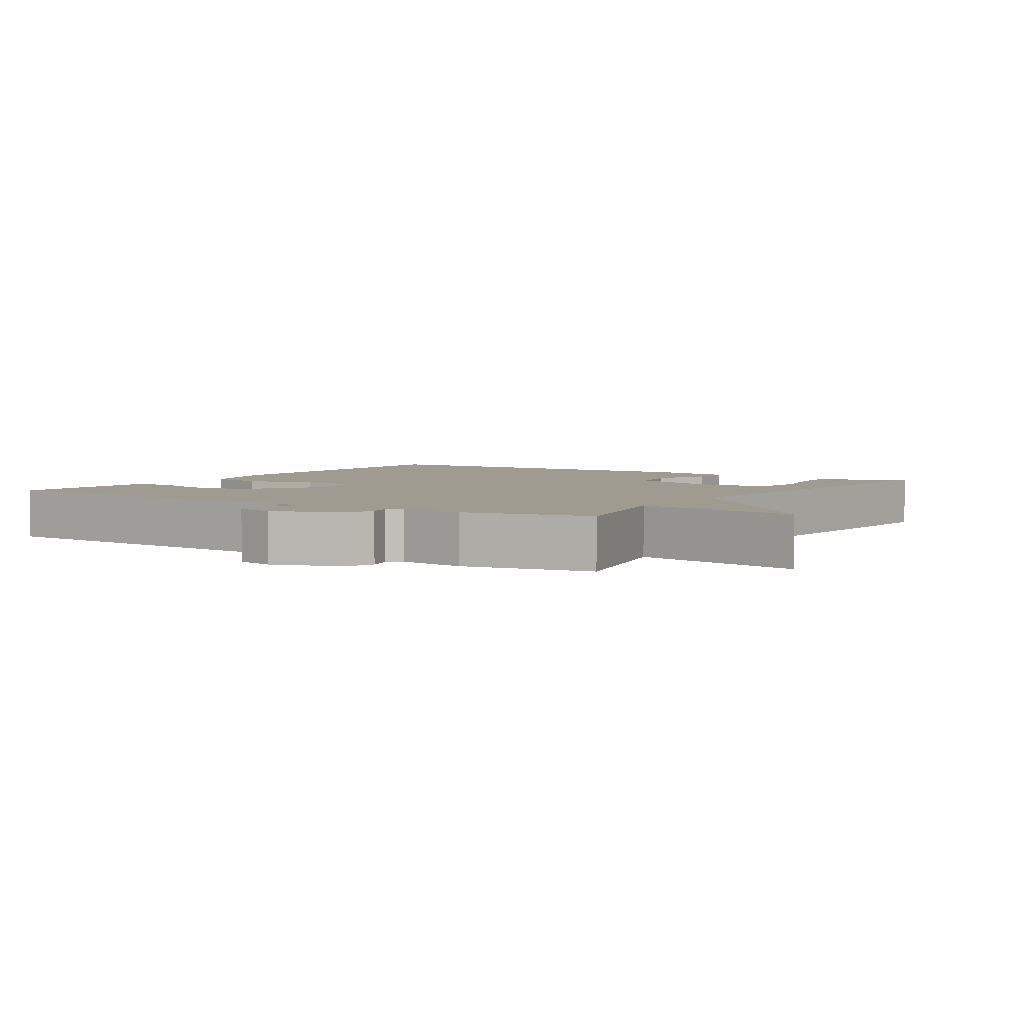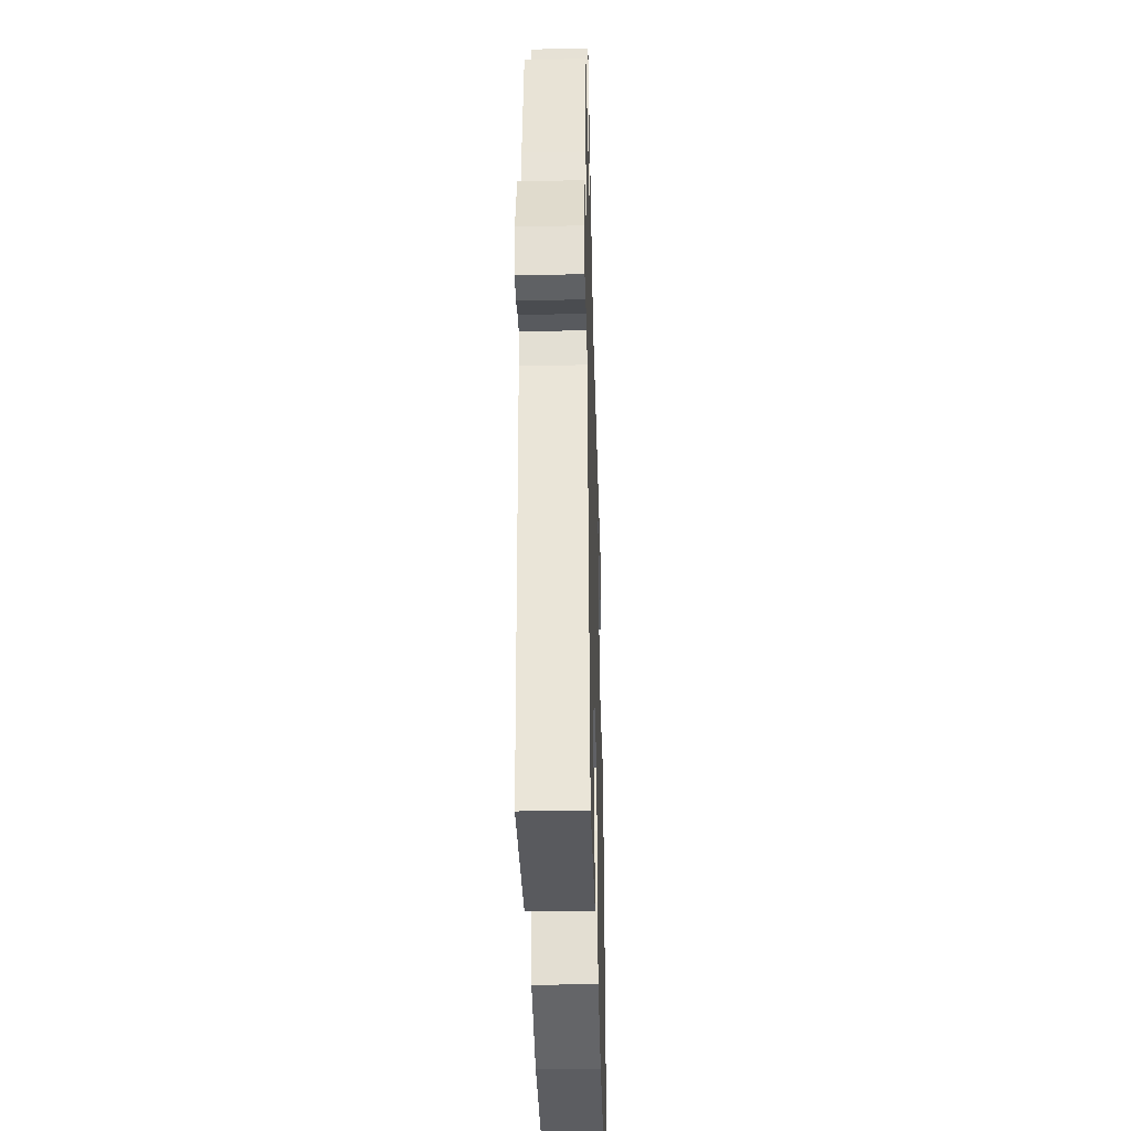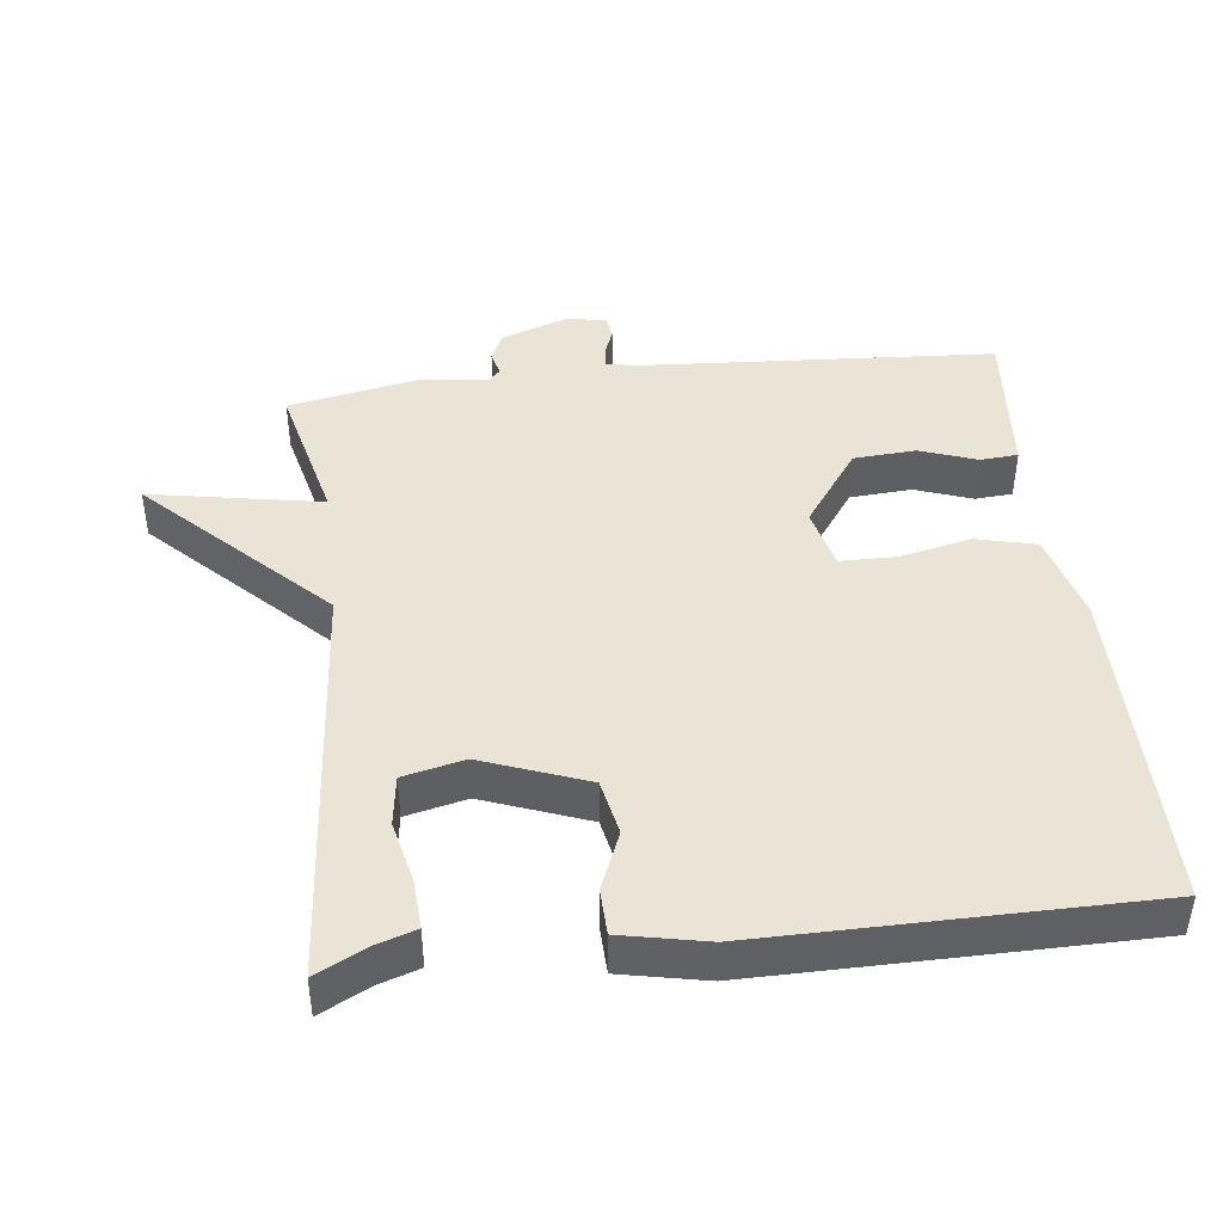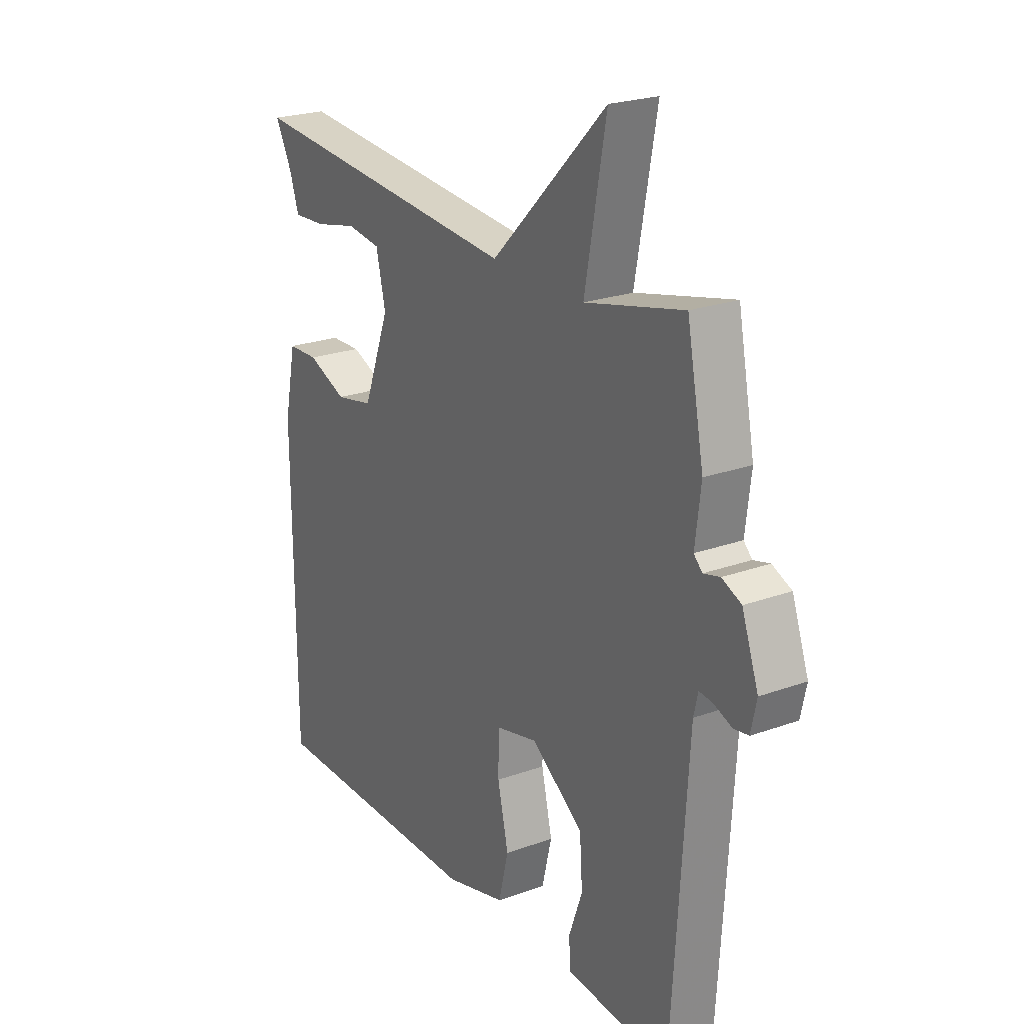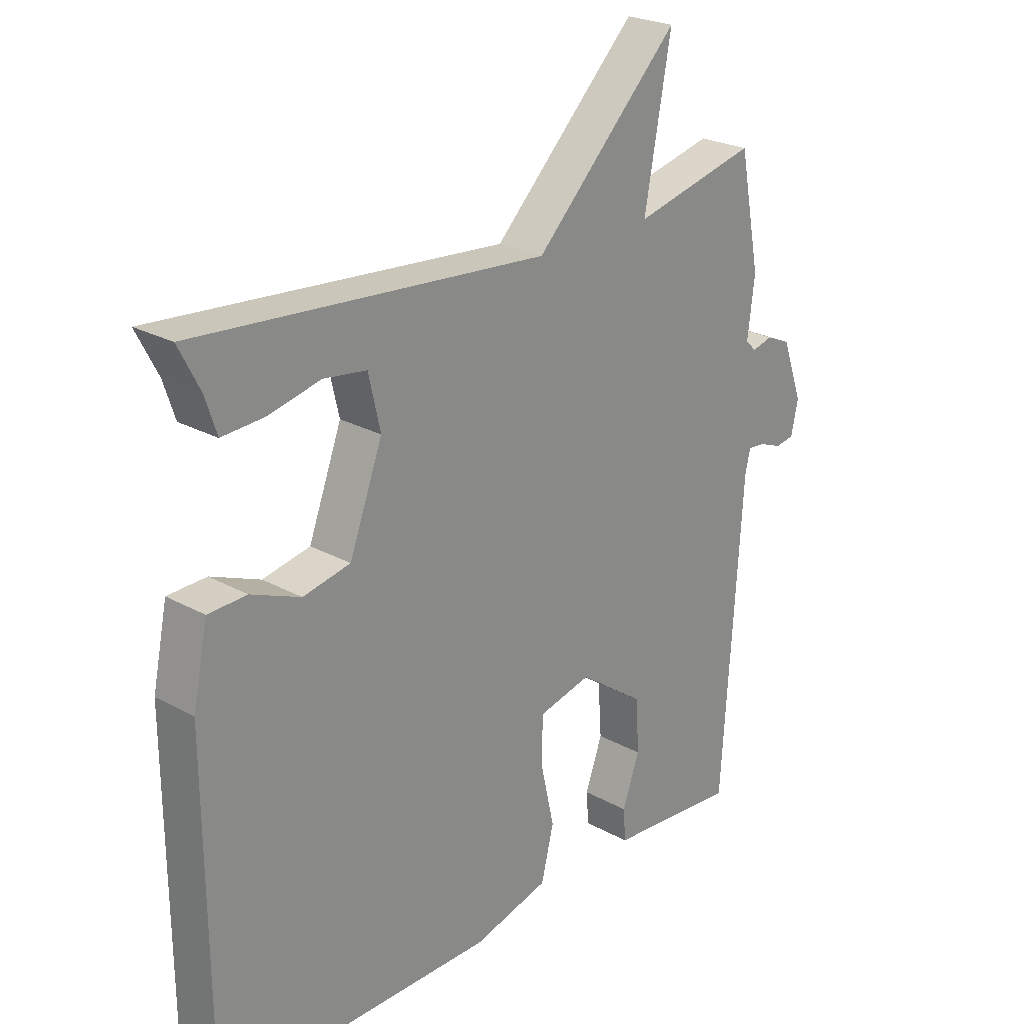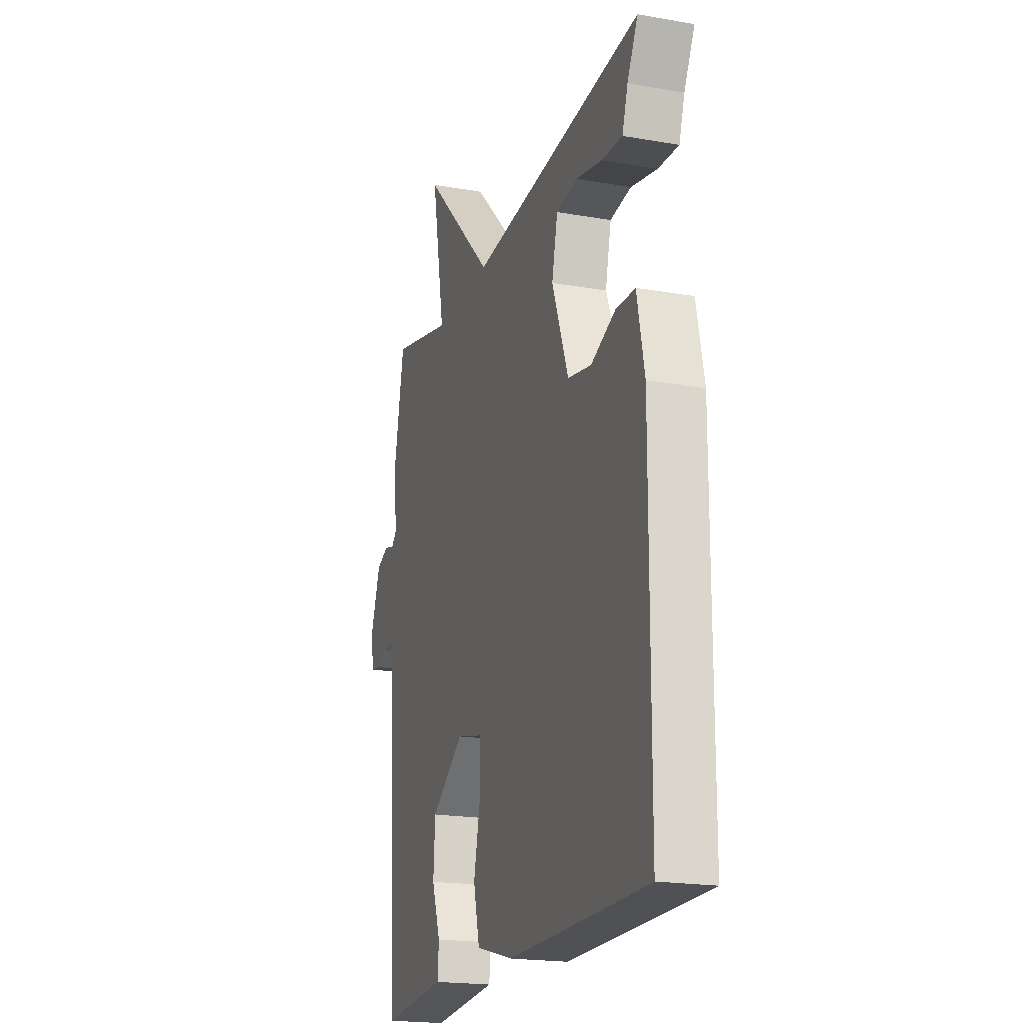
<metadata>
{"format":"obj","ext":"obj","renderer":"f3d","projection":"perspective","resolution":1024,"background":"white","views":[{"elev":4.0,"azim":-57.0,"up":"+Y"},{"elev":-36.6,"azim":-88.4,"up":"+Z"},{"elev":43.7,"azim":83.3,"up":"+Y"},{"elev":23.2,"azim":-121.6,"up":"+Z"},{"elev":24.4,"azim":132.2,"up":"+Z"},{"elev":-19.9,"azim":72.1,"up":"+Z"}]}
</metadata>
<code>
v -0.5 0.07 -0.5
v -0.533 0.07 0.012
v -0.542 0.07 0.051
v -0.571 0.07 0.048
v -0.609 0.07 0.033
v -0.641 0.07 0.038
v -0.653 0.07 0.093
v -0.618 0.07 0.191
v -0.577 0.07 0.209
v -0.542 0.07 0.2
v -0.524 0.07 0.218
v -0.536 0.07 0.315
v -0.5 0.07 0.5
v -0.291 0.07 0.45
v -0.336 0.07 0.695
v -0.091 0.07 0.45
v 0.5 0.07 0.5
v 0.464 0.07 0.43
v 0.445 0.07 0.372
v 0.375 0.07 0.376
v 0.286 0.07 0.396
v 0.214 0.07 0.386
v 0.194 0.07 0.299
v 0.25 0.07 0.15
v 0.33 0.07 0.134
v 0.413 0.07 0.168
v 0.478 0.07 0.166
v 0.503 0.07 0.045
v 0.5 0.07 -0.5
v 0.029 0.07 -0.501
v -0.099 0.07 -0.467
v -0.12 0.07 -0.381
v -0.097 0.07 -0.279
v -0.098 0.07 -0.199
v -0.187 0.07 -0.178
v -0.298 0.07 -0.257
v -0.304 0.07 -0.346
v -0.275 0.07 -0.427
v -0.279 0.07 -0.481
v -0.384 0.07 -0.49
v -0.5 0 -0.5
v -0.533 0 0.012
v -0.542 0 0.051
v -0.571 0 0.048
v -0.609 0 0.033
v -0.641 0 0.038
v -0.653 0 0.093
v -0.618 0 0.191
v -0.577 0 0.209
v -0.542 0 0.2
v -0.524 0 0.218
v -0.536 0 0.315
v -0.5 0 0.5
v -0.291 0 0.45
v -0.336 0 0.695
v -0.091 0 0.45
v 0.5 0 0.5
v 0.464 0 0.43
v 0.445 0 0.372
v 0.375 0 0.376
v 0.286 0 0.396
v 0.214 0 0.386
v 0.194 0 0.299
v 0.25 0 0.15
v 0.33 0 0.134
v 0.413 0 0.168
v 0.478 0 0.166
v 0.503 0 0.045
v 0.5 0 -0.5
v 0.029 0 -0.501
v -0.099 0 -0.467
v -0.12 0 -0.381
v -0.097 0 -0.279
v -0.098 0 -0.199
v -0.187 0 -0.178
v -0.298 0 -0.257
v -0.304 0 -0.346
v -0.275 0 -0.427
v -0.279 0 -0.481
v -0.384 0 -0.49
f 37 38 39 40
f 40 1 2
f 37 40 2
f 36 37 2
f 35 36 2 3
f 34 35 3
f 31 32 33
f 30 31 33
f 29 30 33
f 28 29 33
f 27 28 33
f 26 27 33
f 25 26 33
f 24 25 33 34
f 23 24 34 3
f 18 19 20 21
f 18 21 22
f 17 18 22
f 16 17 22
f 14 15 16
f 23 3 4
f 22 23 4
f 16 22 4
f 14 16 4
f 11 12 13 14
f 8 9 10
f 7 8 10
f 6 7 10
f 5 6 10
f 4 5 10
f 4 10 11 14
f 80 79 78 77
f 42 41 80
f 42 80 77
f 42 77 76
f 43 42 76 75
f 43 75 74
f 73 72 71
f 73 71 70
f 73 70 69
f 73 69 68
f 73 68 67
f 73 67 66
f 73 66 65
f 74 73 65 64
f 43 74 64 63
f 61 60 59 58
f 62 61 58
f 62 58 57
f 62 57 56
f 56 55 54
f 44 43 63
f 44 63 62
f 44 62 56
f 44 56 54
f 54 53 52 51
f 50 49 48
f 50 48 47
f 50 47 46
f 50 46 45
f 50 45 44
f 54 51 50 44
f 1 41 42 2
f 2 42 43 3
f 3 43 44 4
f 4 44 45 5
f 5 45 46 6
f 6 46 47 7
f 7 47 48 8
f 8 48 49 9
f 9 49 50 10
f 10 50 51 11
f 11 51 52 12
f 12 52 53 13
f 13 53 54 14
f 14 54 55 15
f 15 55 56 16
f 16 56 57 17
f 17 57 58 18
f 18 58 59 19
f 19 59 60 20
f 20 60 61 21
f 21 61 62 22
f 22 62 63 23
f 23 63 64 24
f 24 64 65 25
f 25 65 66 26
f 26 66 67 27
f 27 67 68 28
f 28 68 69 29
f 29 69 70 30
f 30 70 71 31
f 31 71 72 32
f 32 72 73 33
f 33 73 74 34
f 34 74 75 35
f 35 75 76 36
f 36 76 77 37
f 37 77 78 38
f 38 78 79 39
f 39 79 80 40
f 40 80 41 1

</code>
